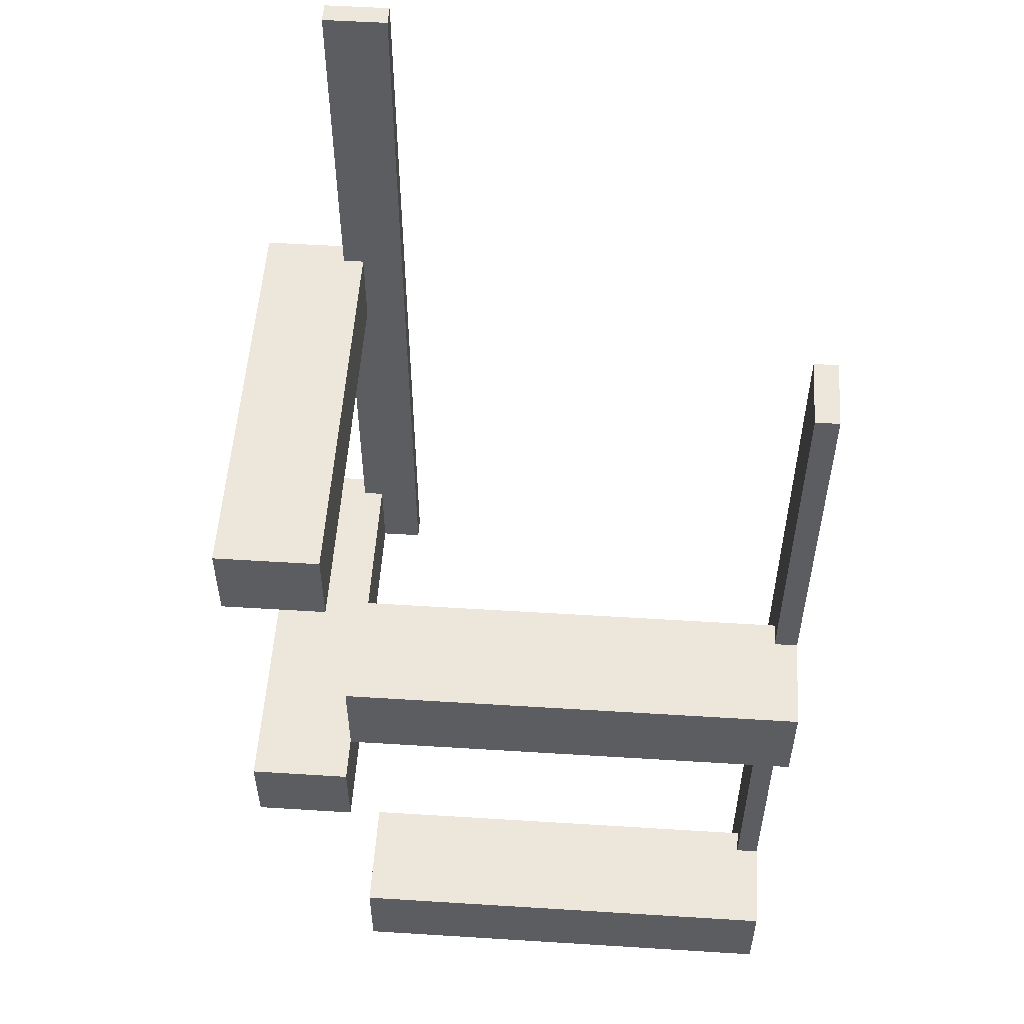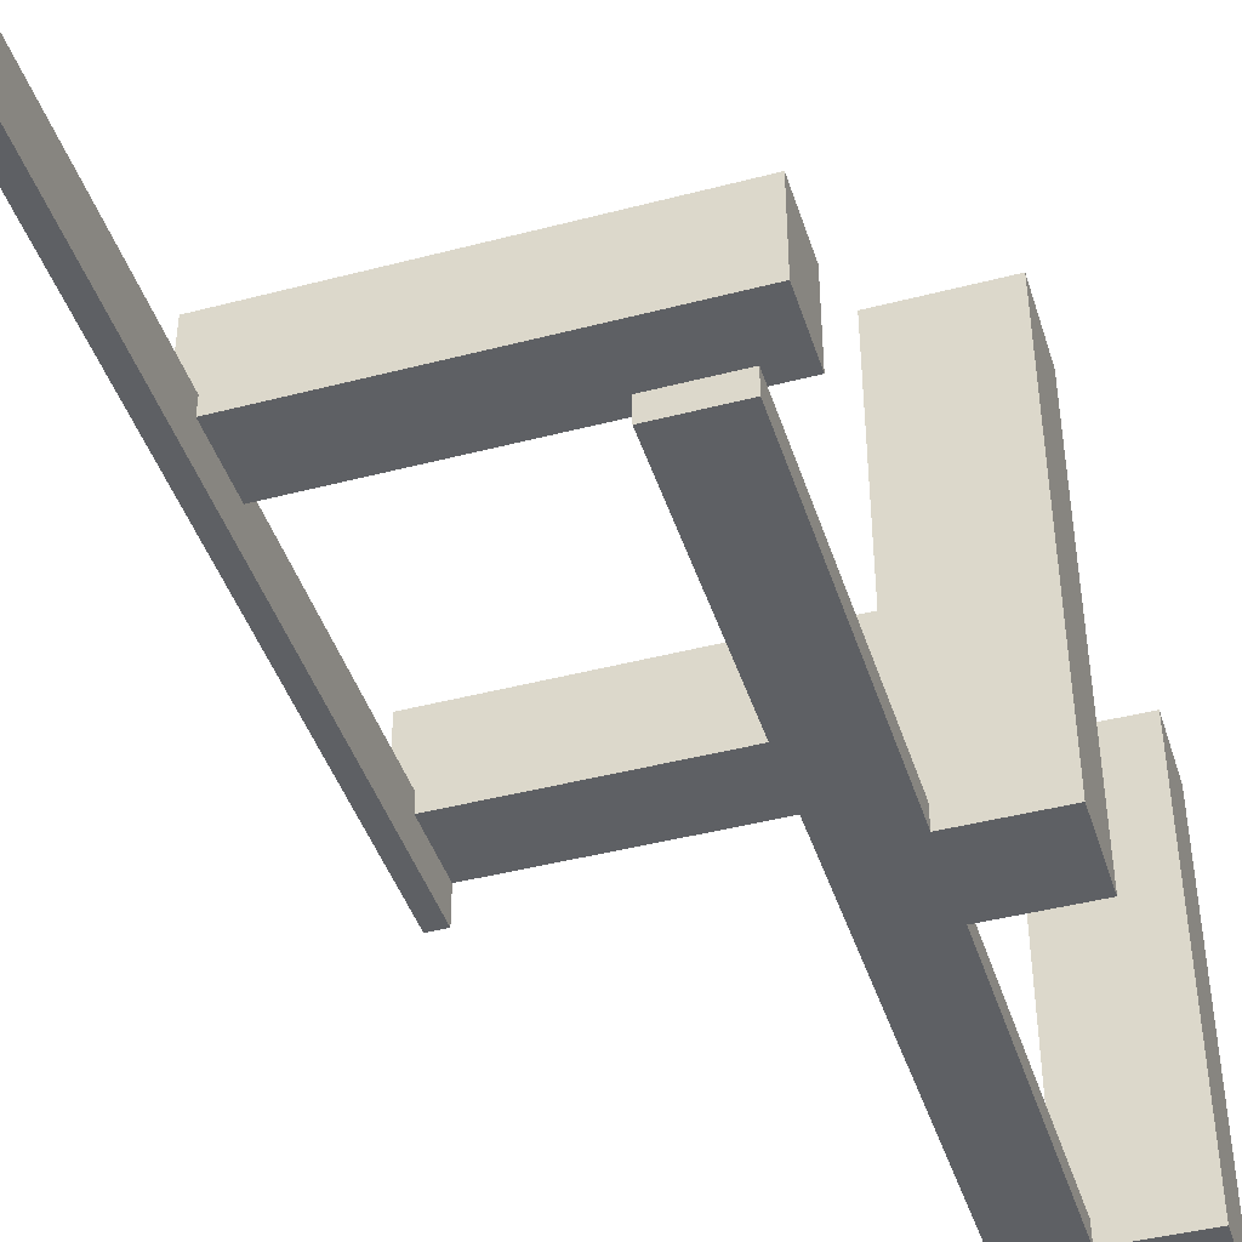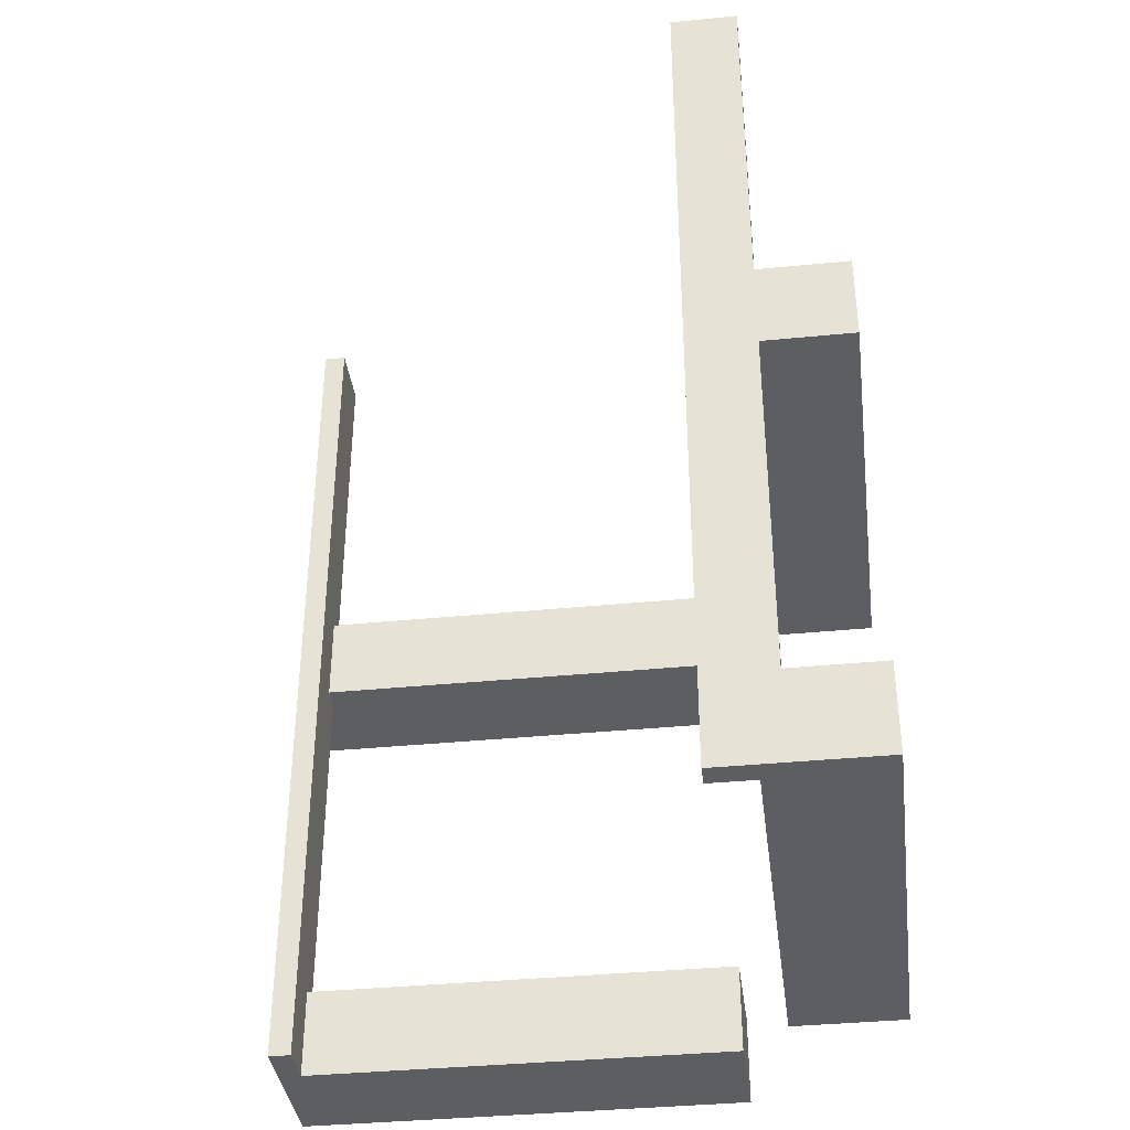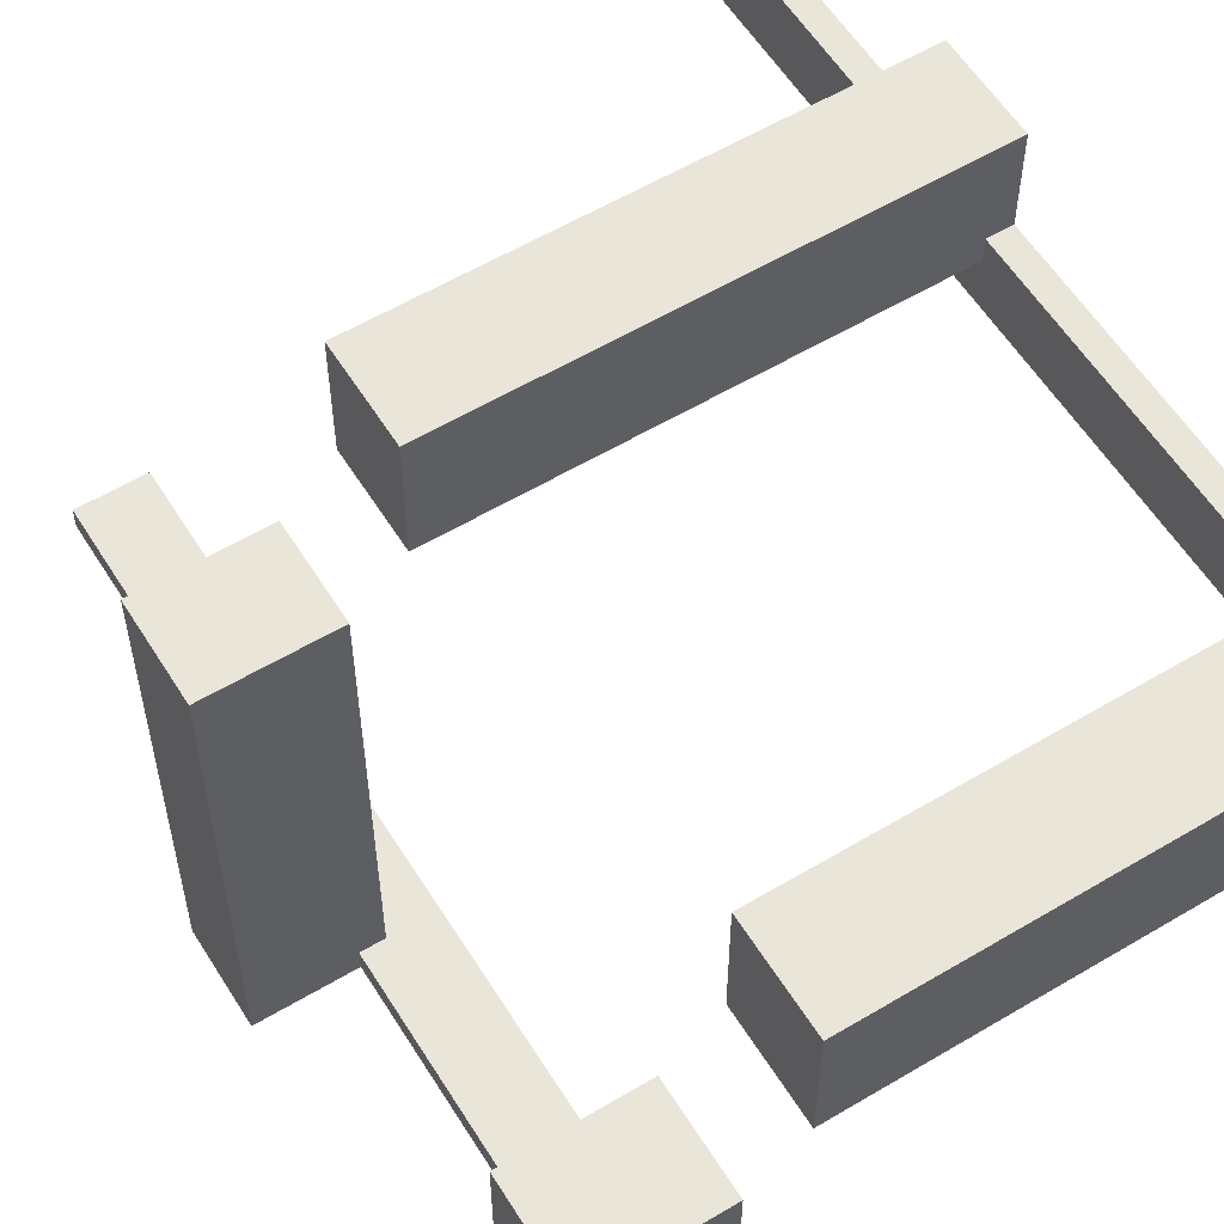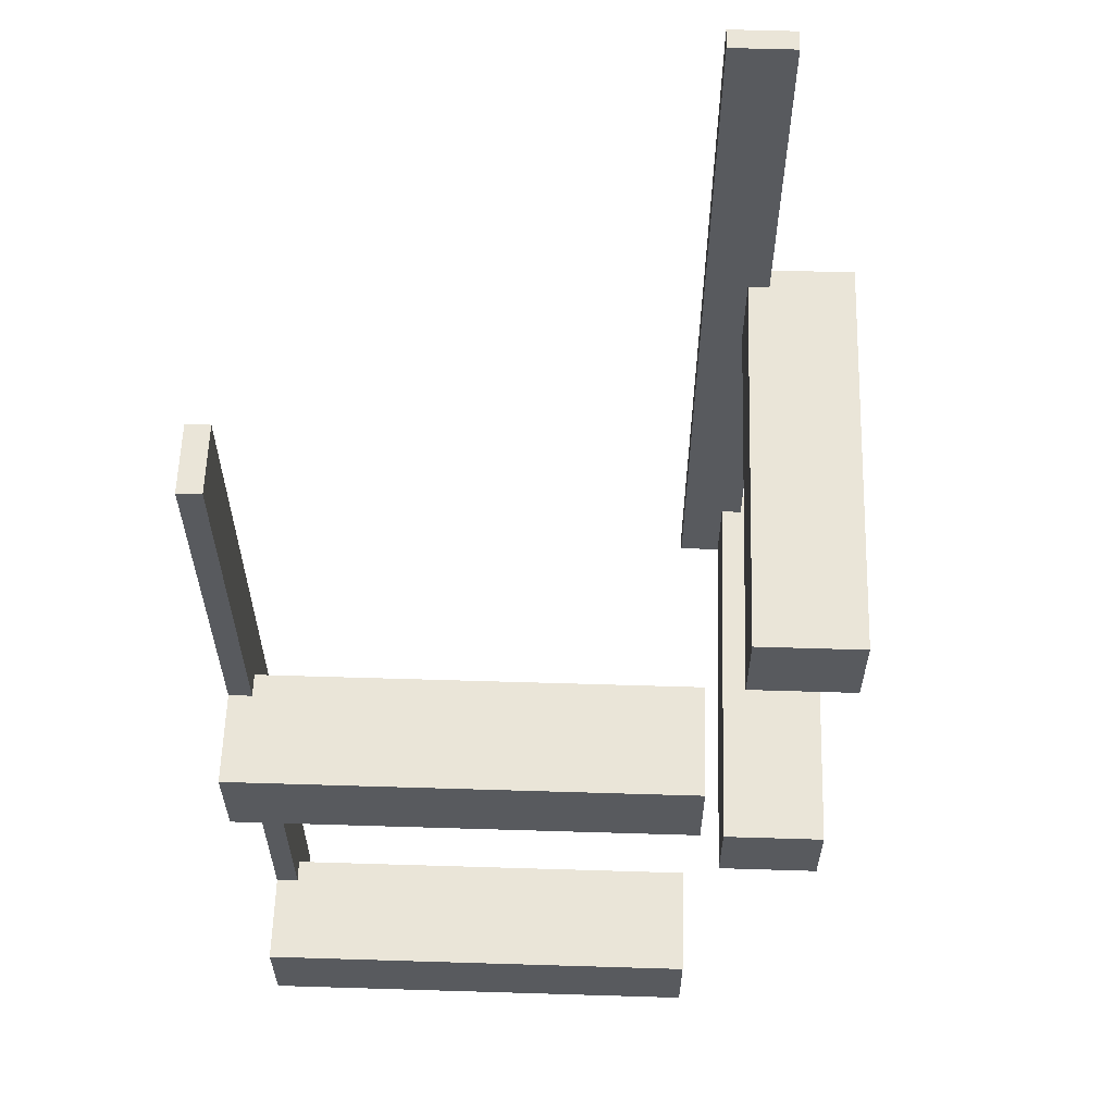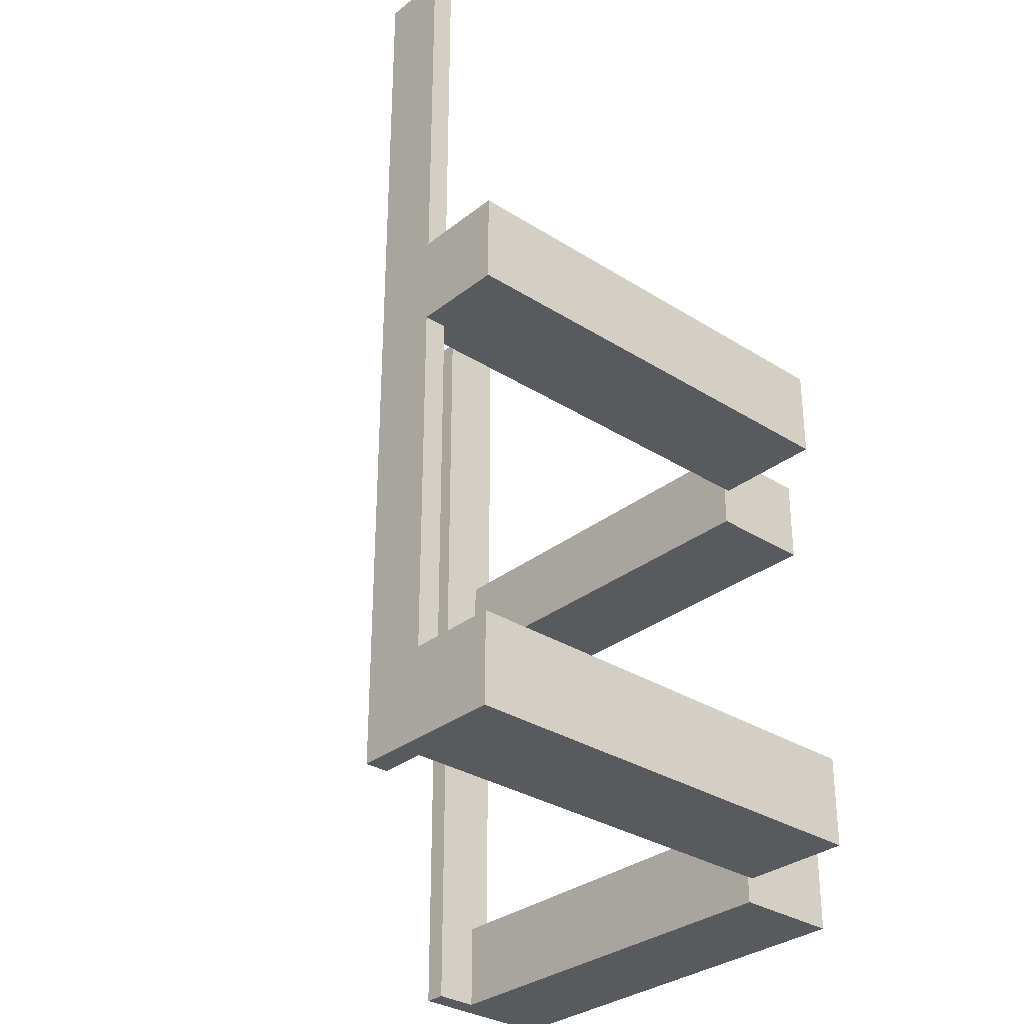
<metadata>
{"format":"obj","ext":"obj","renderer":"f3d","projection":"perspective","resolution":1024,"background":"white","views":[{"elev":53.8,"azim":-176.2,"up":"+Z"},{"elev":-42.9,"azim":17.3,"up":"+Y"},{"elev":-37.8,"azim":7.2,"up":"+Z"},{"elev":57.8,"azim":148.3,"up":"+Y"},{"elev":59.6,"azim":91.8,"up":"+Z"},{"elev":-31.4,"azim":48.0,"up":"+Z"}]}
</metadata>
<code>
v 0 -0.475 0
v 0 -0.475 -0.5
v 0 -0.475 0.5
v 0 0.05 0
v 0 0.05 0.1
v 0 0.05 -0.5
v 0 0.05 -0.4
v 0 0.175 0
v 0 0.175 0.1
v 0 0.175 -0.5
v 0 0.175 -0.4
v 0 -0.5 0
v 0 -0.5 -0.5
v 0 -0.5 0.5
v -0.475 0 0
v -0.475 0 -0.5
v -0.475 0 0.5
v -0.475 0.05 0
v -0.475 0.05 0.1
v -0.475 0.05 -0.5
v -0.475 0.05 -0.4
v -0.475 0.075 0
v -0.475 0.075 0.1
v -0.475 0.075 -0.5
v -0.475 0.075 0.5
v -0.475 0.075 -0.4
v 0.05 0 0
v 0.05 0 0.1
v 0.05 0 -0.5
v 0.05 0 -0.4
v 0.05 -0.475 0
v 0.05 -0.475 0.1
v 0.05 -0.475 -0.5
v 0.05 -0.475 -0.4
v 0.175 0 0
v 0.175 0 0.1
v 0.175 0 -0.5
v 0.175 0 -0.4
v 0.175 -0.5 0
v 0.175 -0.5 0.1
v 0.175 -0.5 -0.5
v 0.175 -0.5 -0.4
v -0.5 0 0
v -0.5 0 -0.5
v -0.5 0 0.5
v -0.5 0.175 0
v -0.5 0.175 0.1
v -0.5 0.175 -0.5
v -0.5 0.175 -0.4
v -0.5 0.075 0
v -0.5 0.075 0.1
v -0.5 0.075 -0.5
v -0.5 0.075 0.5
v -0.5 0.075 -0.4
v 0.075 -0.475 0
v 0.075 -0.475 0.1
v 0.075 -0.475 -0.5
v 0.075 -0.475 0.5
v 0.075 -0.475 -0.4
v 0.075 -0.5 0
v 0.075 -0.5 0.1
v 0.075 -0.5 -0.5
v 0.075 -0.5 0.5
v 0.075 -0.5 -0.4
f 7 11 10
f 10 6 7
f 54 52 48
f 48 49 54
f 49 48 10
f 10 11 49
f 20 21 7
f 7 6 20
f 49 26 54
f 11 26 49
f 26 11 7
f 21 26 7
f 26 24 52
f 52 54 26
f 26 21 20
f 20 24 26
f 24 48 52
f 10 24 6
f 20 6 24
f 48 24 10
f 22 50 52
f 52 24 22
f 15 16 44
f 44 43 15
f 22 24 16
f 16 15 22
f 24 52 44
f 44 16 24
f 52 50 43
f 43 44 52
f 50 22 15
f 15 43 50
f 5 9 8
f 8 4 5
f 51 50 46
f 46 47 51
f 47 46 8
f 8 9 47
f 18 19 5
f 5 4 18
f 47 23 51
f 9 23 47
f 23 9 5
f 19 23 5
f 23 22 50
f 50 51 23
f 23 19 18
f 18 22 23
f 22 46 50
f 8 22 4
f 18 4 22
f 46 22 8
f 25 53 50
f 50 22 25
f 17 15 43
f 43 45 17
f 25 22 15
f 15 17 25
f 22 50 43
f 43 15 22
f 50 53 45
f 45 43 50
f 53 25 17
f 17 45 53
f 30 29 37
f 37 38 30
f 64 42 41
f 41 62 64
f 42 38 37
f 37 41 42
f 33 29 30
f 30 34 33
f 42 64 59
f 38 42 59
f 59 30 38
f 34 30 59
f 59 64 62
f 62 57 59
f 59 57 33
f 33 34 59
f 57 62 41
f 37 29 57
f 33 57 29
f 41 37 57
f 55 57 62
f 62 60 55
f 1 12 13
f 13 2 1
f 55 1 2
f 2 57 55
f 57 2 13
f 13 62 57
f 62 13 12
f 12 60 62
f 60 12 1
f 1 55 60
f 30 29 37
f 37 38 30
f 64 42 41
f 41 62 64
f 42 38 37
f 37 41 42
f 33 29 30
f 30 34 33
f 42 64 59
f 38 42 59
f 59 30 38
f 34 30 59
f 59 64 62
f 62 57 59
f 59 57 33
f 33 34 59
f 57 62 41
f 37 29 57
f 33 57 29
f 41 37 57
f 55 57 62
f 62 60 55
f 1 12 13
f 13 2 1
f 55 1 2
f 2 57 55
f 57 2 13
f 13 62 57
f 62 13 12
f 12 60 62
f 60 12 1
f 1 55 60
f 28 27 35
f 35 36 28
f 61 40 39
f 39 60 61
f 40 36 35
f 35 39 40
f 31 27 28
f 28 32 31
f 40 61 56
f 36 40 56
f 56 28 36
f 32 28 56
f 56 61 60
f 60 55 56
f 56 55 31
f 31 32 56
f 55 60 39
f 35 27 55
f 31 55 27
f 39 35 55
f 58 55 60
f 60 63 58
f 3 14 12
f 12 1 3
f 58 3 1
f 1 55 58
f 55 1 12
f 12 60 55
f 60 12 14
f 14 63 60
f 63 14 3
f 3 58 63
f 28 27 35
f 35 36 28
f 61 40 39
f 39 60 61
f 40 36 35
f 35 39 40
f 31 27 28
f 28 32 31
f 40 61 56
f 36 40 56
f 56 28 36
f 32 28 56
f 56 61 60
f 60 55 56
f 56 55 31
f 31 32 56
f 55 60 39
f 35 27 55
f 31 55 27
f 39 35 55
f 58 55 60
f 60 63 58
f 3 14 12
f 12 1 3
f 58 3 1
f 1 55 58
f 55 1 12
f 12 60 55
f 60 12 14
f 14 63 60
f 63 14 3
f 3 58 63

</code>
